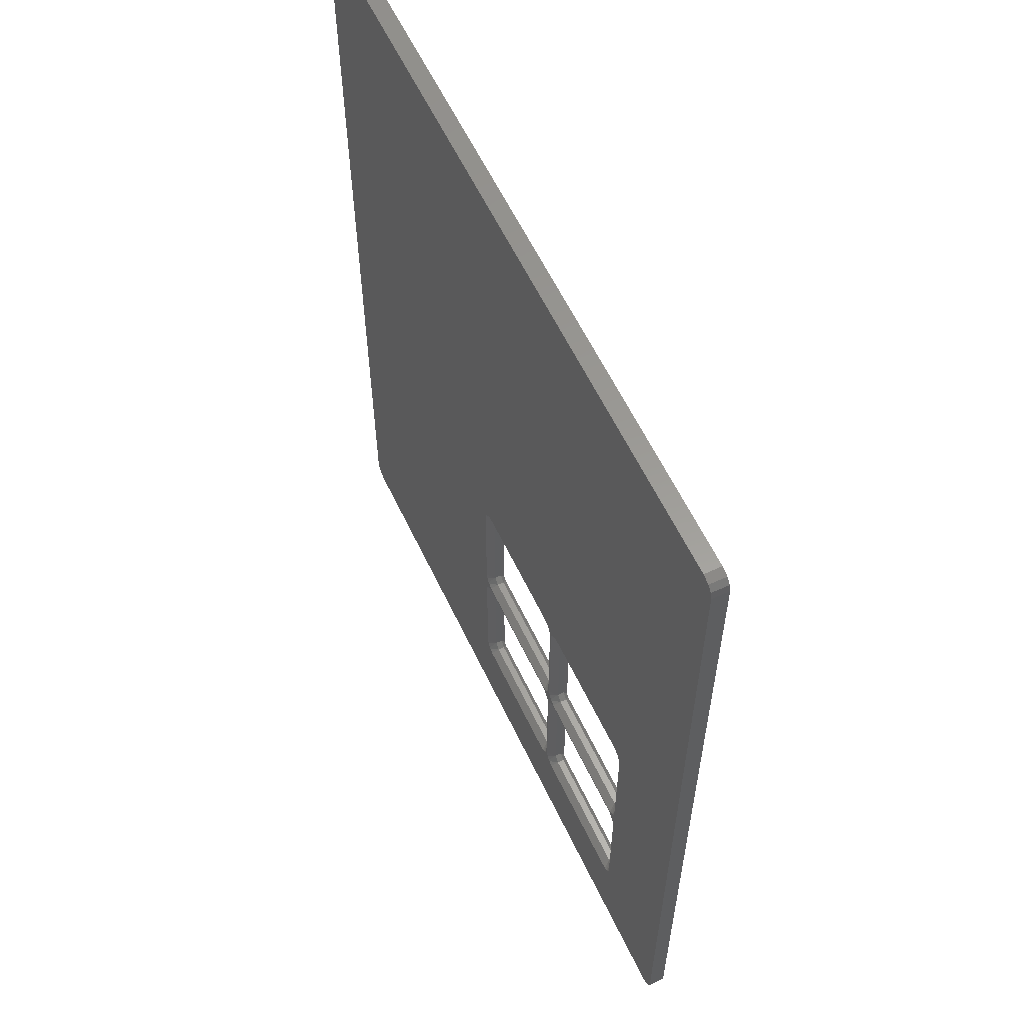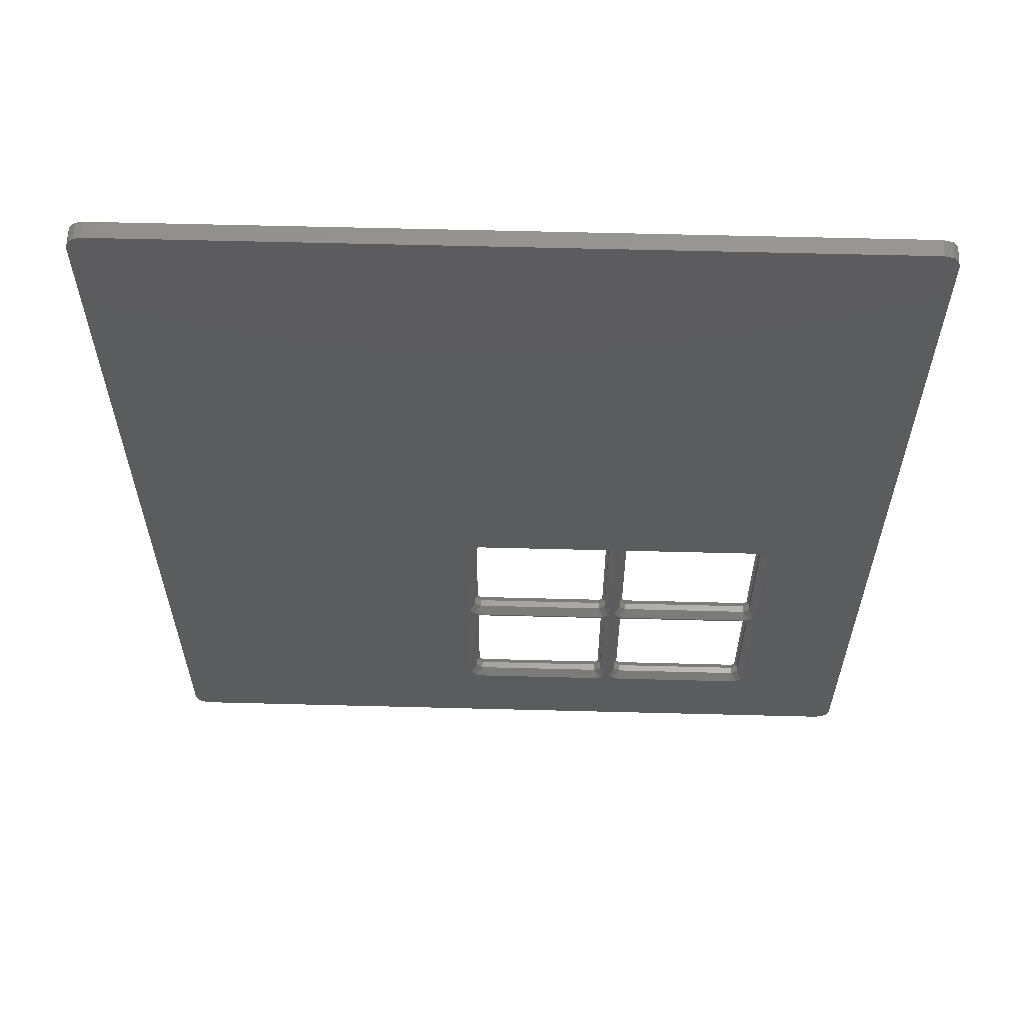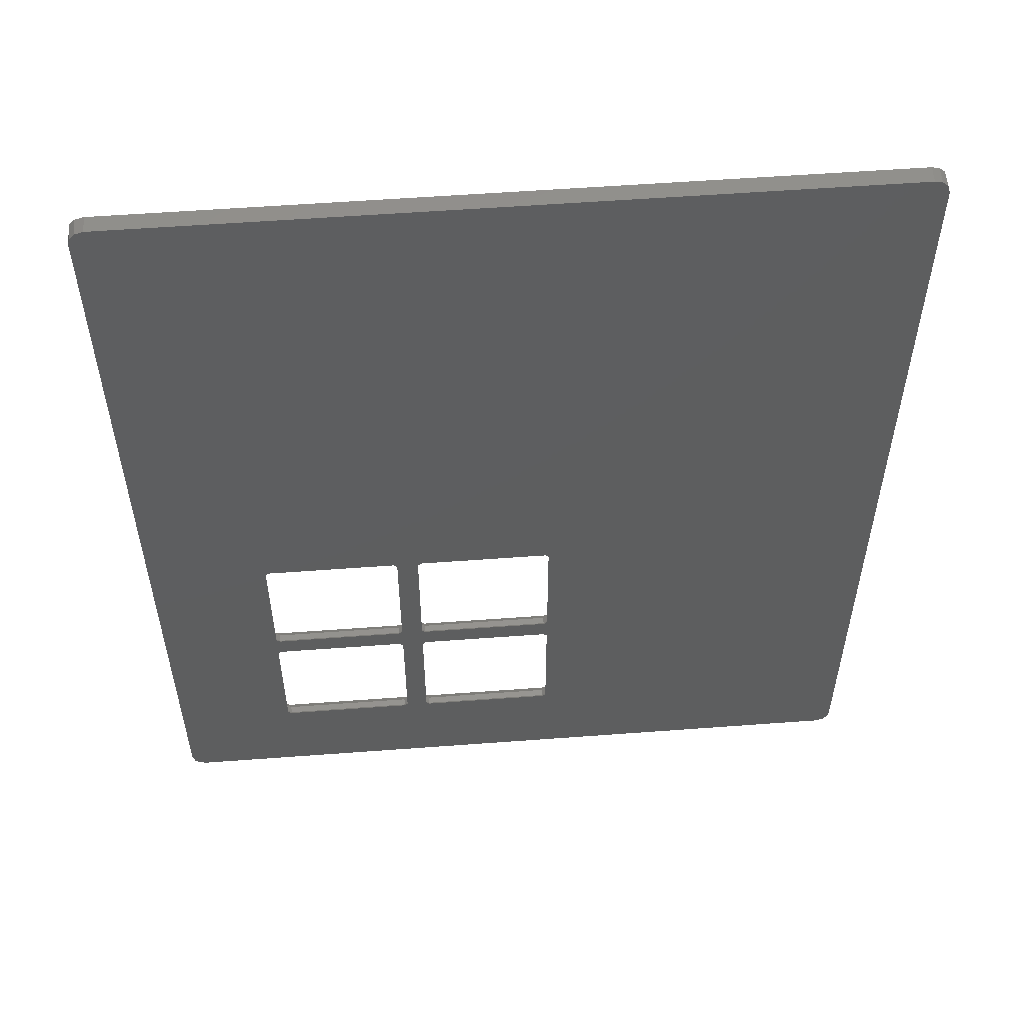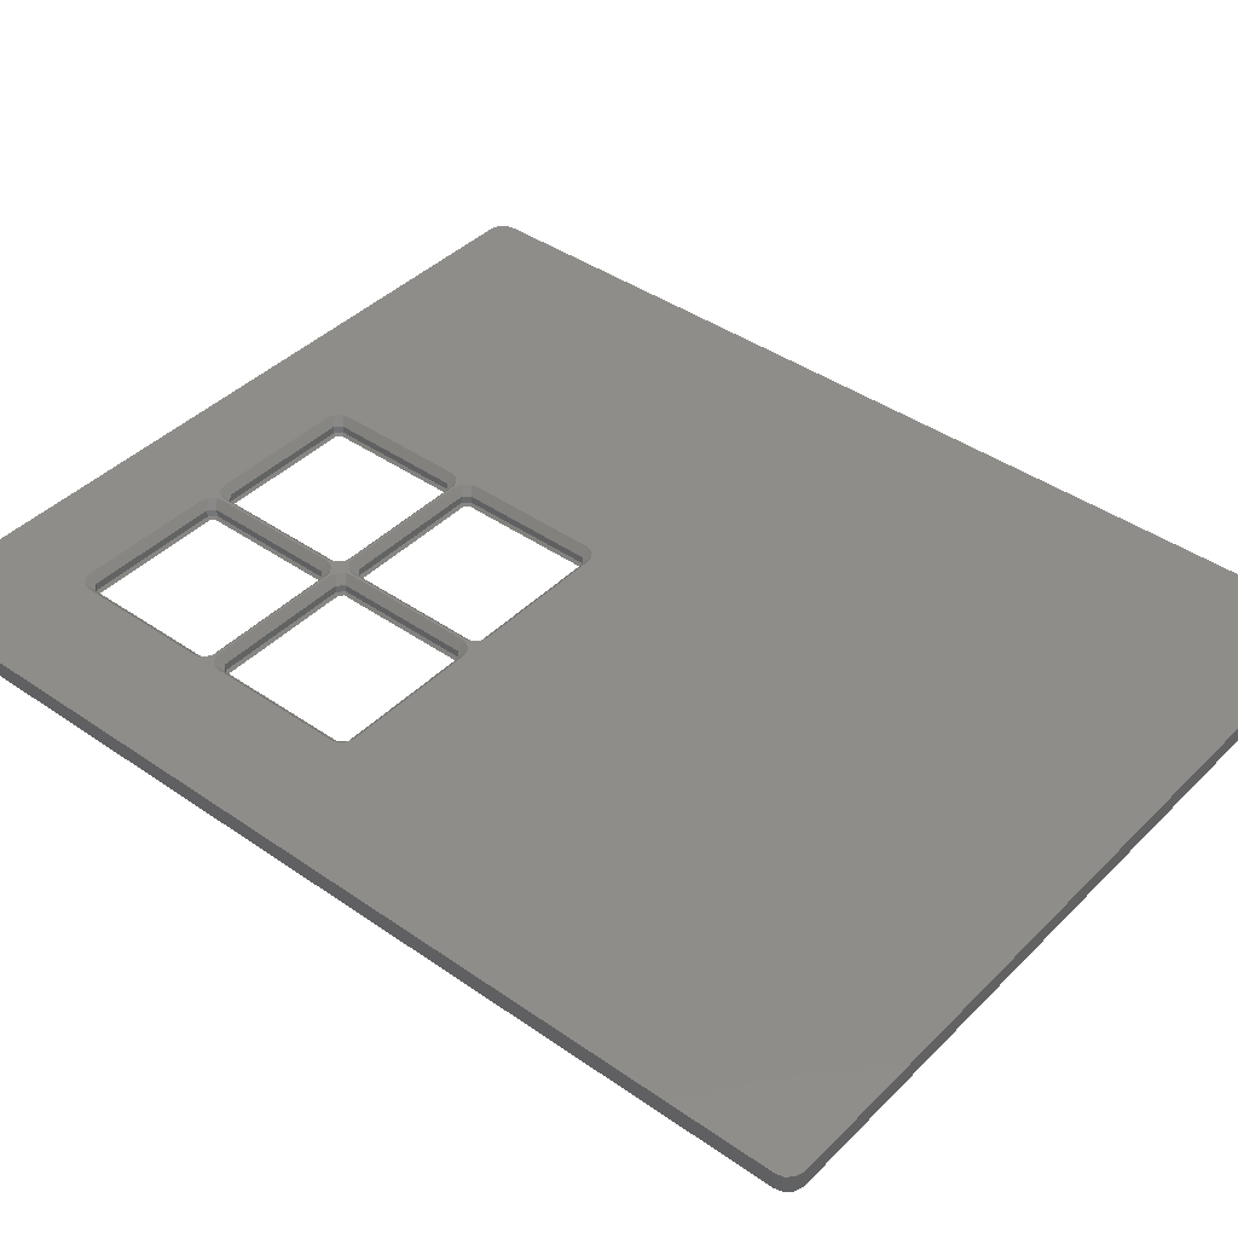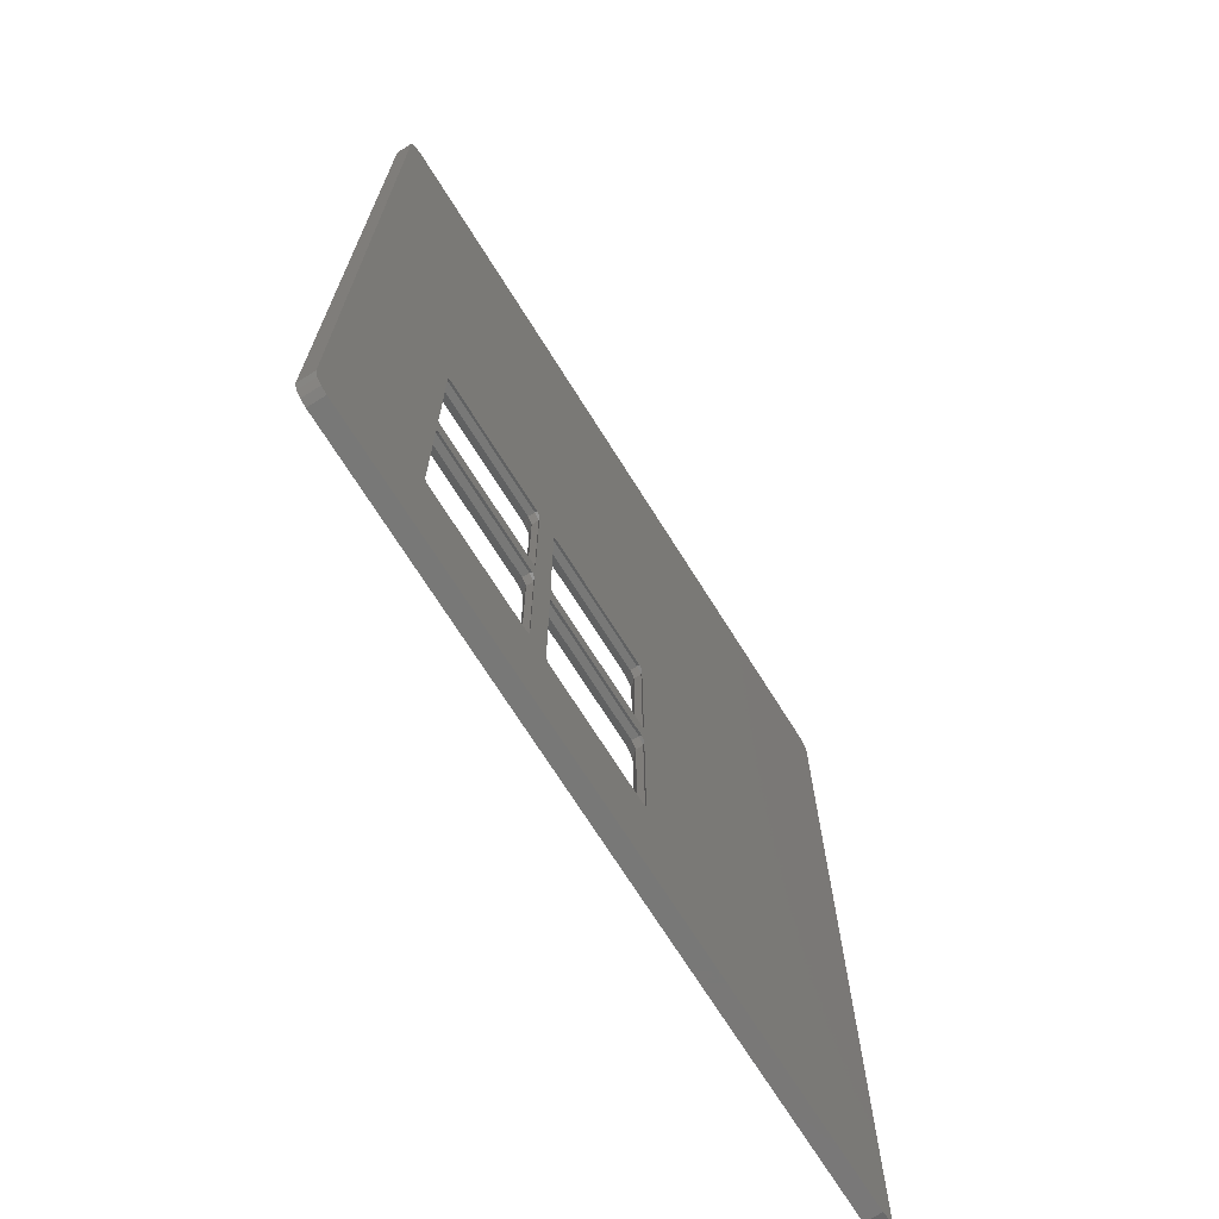
<metadata>
{"format":"stl","ext":"stl","renderer":"f3d","projection":"perspective","resolution":1024,"background":"white","views":[{"elev":59.7,"azim":64.7,"up":"+Y"},{"elev":60.9,"azim":1.5,"up":"+Y"},{"elev":55.7,"azim":175.5,"up":"+Y"},{"elev":41.3,"azim":130.1,"up":"+Z"},{"elev":-71.0,"azim":122.1,"up":"+Y"}]}
</metadata>
<code>
# stl→obj: 224 verts, 460 faces
v -39.13 -38.23 0
v -38.23 -39.83 0.6964
v -38.23 -39.13 0
v -39.83 -38.23 0.6964
v -39.83 -38.23 2.496
v -39.83 -3.775 0.6964
v -39.83 -3.775 2.496
v -2.175 -3.775 0.6964
v -3.775 -2.175 2.496
v -3.775 -2.175 0.6964
v -2.175 -3.775 2.496
v -38.23 -2.175 0.6964
v -3.775 -2.871 0
v -38.23 -2.871 0
v -38.23 -2.175 2.496
v -3.775 -39.83 0.6964
v -2.175 -38.23 2.496
v -2.175 -38.23 0.6964
v -3.775 -39.83 2.496
v -2.871 -3.775 0
v -2.871 -38.23 0
v -38.23 -39.83 2.496
v -3.775 -39.13 0
v -39.13 -3.775 0
v -1.541 -1.338 4.4
v -0.6053 -2.511 4.4
v -0.2715 -3.973 4.4
v -41.73 -38.03 4.4
v -41.73 -3.973 4.4
v -1.872 -1.007 4.4
v -38.03 -0.2715 4.4
v -39.49 -0.6053 4.4
v -40.66 -1.541 4.4
v -40.99 -1.872 4.4
v -1.338 -40.46 4.4
v -2.511 -41.39 4.4
v -0.2715 -38.03 4.4
v -3.973 -0.2715 4.4
v -41.39 -39.49 4.4
v -1.007 -40.13 4.4
v -0.356 -38.78 4.4
v -40.46 -40.66 4.4
v -40.13 -40.99 4.4
v -38.78 -41.64 4.4
v -3.223 -0.356 4.4
v -41.64 -3.223 4.4
v -38.03 -41.73 4.4
v -3.973 -41.73 4.4
v -39.13 3.775 0
v -38.23 2.175 0.6964
v -38.23 2.871 0
v -39.83 3.775 0.6964
v -39.83 3.775 2.496
v -39.83 38.23 0.6964
v -39.83 38.23 2.496
v -2.175 38.23 0.6964
v -3.775 39.83 2.496
v -3.775 39.83 0.6964
v -2.175 38.23 2.496
v -38.23 39.83 0.6964
v -3.775 39.13 0
v -38.23 39.13 0
v -38.23 39.83 2.496
v -3.775 2.175 0.6964
v -2.175 3.775 2.496
v -2.175 3.775 0.6964
v -3.775 2.175 2.496
v -2.871 38.23 0
v -2.871 3.775 0
v -38.23 2.175 2.496
v -3.775 2.871 0
v -39.13 38.23 0
v -1.541 40.66 4.4
v -0.6053 39.49 4.4
v -0.2715 38.03 4.4
v -41.73 3.973 4.4
v -41.73 38.03 4.4
v -1.872 40.99 4.4
v -38.03 41.73 4.4
v -39.49 41.39 4.4
v -40.66 40.46 4.4
v -40.99 40.13 4.4
v -1.338 1.541 4.4
v -2.511 0.6053 4.4
v -0.2715 3.973 4.4
v -3.973 41.73 4.4
v -41.39 2.511 4.4
v -1.007 1.872 4.4
v -0.356 3.223 4.4
v -40.46 1.338 4.4
v -40.13 1.007 4.4
v -38.78 0.356 4.4
v -3.223 41.64 4.4
v -41.64 38.78 4.4
v -38.03 0.2715 4.4
v -3.973 0.2715 4.4
v 2.871 -38.23 0
v 3.775 -39.83 0.6964
v 3.775 -39.13 0
v 2.175 -38.23 0.6964
v 2.175 -38.23 2.496
v 2.175 -3.775 0.6964
v 2.175 -3.775 2.496
v 39.83 -3.775 0.6964
v 38.23 -2.175 2.496
v 38.23 -2.175 0.6964
v 39.83 -3.775 2.496
v 3.775 -2.175 0.6964
v 38.23 -2.871 0
v 3.775 -2.871 0
v 3.775 -2.175 2.496
v 38.23 -39.83 0.6964
v 39.83 -38.23 2.496
v 39.83 -38.23 0.6964
v 38.23 -39.83 2.496
v 39.13 -3.775 0
v 39.13 -38.23 0
v 3.775 -39.83 2.496
v 38.23 -39.13 0
v 2.871 -3.775 0
v 40.46 -1.338 4.4
v 41.39 -2.511 4.4
v 41.73 -3.973 4.4
v 0.2715 -38.03 4.4
v 0.2715 -3.973 4.4
v 40.13 -1.007 4.4
v 3.973 -0.2715 4.4
v 2.511 -0.6053 4.4
v 1.338 -1.541 4.4
v 1.007 -1.872 4.4
v 40.66 -40.46 4.4
v 39.49 -41.39 4.4
v 41.73 -38.03 4.4
v 38.03 -0.2715 4.4
v 0.6053 -39.49 4.4
v 40.99 -40.13 4.4
v 41.64 -38.78 4.4
v 1.541 -40.66 4.4
v 1.872 -40.99 4.4
v 3.223 -41.64 4.4
v 38.78 -0.356 4.4
v 0.356 -3.223 4.4
v 3.973 -41.73 4.4
v 38.03 -41.73 4.4
v 2.871 3.775 0
v 3.775 2.175 0.6964
v 3.775 2.871 0
v 2.175 3.775 0.6964
v 2.175 3.775 2.496
v 2.175 38.23 0.6964
v 2.175 38.23 2.496
v 39.83 38.23 0.6964
v 38.23 39.83 2.496
v 38.23 39.83 0.6964
v 39.83 38.23 2.496
v 3.775 39.83 0.6964
v 38.23 39.13 0
v 3.775 39.13 0
v 3.775 39.83 2.496
v 38.23 2.175 0.6964
v 39.83 3.775 2.496
v 39.83 3.775 0.6964
v 38.23 2.175 2.496
v 39.13 38.23 0
v 39.13 3.775 0
v 3.775 2.175 2.496
v 38.23 2.871 0
v 2.871 38.23 0
v 40.46 40.66 4.4
v 41.39 39.49 4.4
v 41.73 38.03 4.4
v 0.2715 3.973 4.4
v 0.2715 38.03 4.4
v 40.13 40.99 4.4
v 3.973 41.73 4.4
v 2.511 41.39 4.4
v 1.338 40.46 4.4
v 1.007 40.13 4.4
v 40.66 1.541 4.4
v 39.49 0.6053 4.4
v 41.73 3.973 4.4
v 38.03 41.73 4.4
v 0.6053 2.511 4.4
v 40.99 1.872 4.4
v 41.64 3.223 4.4
v 1.541 1.338 4.4
v 1.872 1.007 4.4
v 3.223 0.356 4.4
v 38.78 41.64 4.4
v 0.356 38.78 4.4
v 3.973 0.2715 4.4
v 38.03 0.2715 4.4
v 70.42 181.1 4.4
v 69.15 182.6 0
v 69.15 182.6 4.4
v 70.42 181.1 0
v 70.88 -62.73 4.4
v 70.88 179.3 0
v 70.88 179.3 4.4
v 70.88 -62.73 0
v 70.17 -65 4.4
v 70.17 -65 0
v 66.88 183.3 4.4
v 66.88 183.3 0
v -125.1 183.3 4.4
v -125.1 183.3 0
v -129.1 179.3 0
v -128.4 181.5 4.4
v -128.4 181.5 0
v -129.1 179.3 4.4
v -129.1 -62.73 0
v -129.1 -62.73 4.4
v -127 182.8 0
v -127 182.8 4.4
v 66.88 -66.72 0
v 68.73 -66.27 4.4
v 66.88 -66.72 4.4
v 68.73 -66.27 0
v -128.7 -64.58 0
v -128.7 -64.58 4.4
v -127.4 -66.02 0
v -127.4 -66.02 4.4
v -125.1 -66.72 4.4
v -125.1 -66.72 0
f 1 2 3
f 2 1 4
f 5 6 7
f 6 5 4
f 8 9 10
f 9 8 11
f 12 13 10
f 13 12 14
f 7 12 15
f 12 7 6
f 16 17 18
f 17 16 19
f 20 18 8
f 18 20 21
f 16 22 19
f 22 16 2
f 22 4 5
f 4 22 2
f 12 9 15
f 9 12 10
f 18 11 8
f 11 18 17
f 23 18 21
f 18 23 16
f 12 24 14
f 24 12 6
f 6 1 24
f 1 6 4
f 10 20 8
f 20 10 13
f 3 16 23
f 16 3 2
f 25 11 26
f 26 11 27
f 28 7 29
f 7 28 5
f 9 25 30
f 25 9 11
f 31 32 15
f 33 7 15
f 7 33 34
f 35 19 36
f 11 37 27
f 37 11 17
f 15 38 31
f 38 15 9
f 5 28 39
f 17 35 40
f 35 17 19
f 37 17 41
f 41 17 40
f 32 33 15
f 42 22 5
f 22 42 43
f 22 43 44
f 45 38 9
f 45 9 30
f 46 29 7
f 34 46 7
f 19 47 48
f 47 19 22
f 5 39 42
f 19 48 36
f 22 44 47
f 49 50 51
f 50 49 52
f 53 54 55
f 54 53 52
f 56 57 58
f 57 56 59
f 60 61 58
f 61 60 62
f 55 60 63
f 60 55 54
f 64 65 66
f 65 64 67
f 68 66 56
f 66 68 69
f 64 70 67
f 70 64 50
f 70 52 53
f 52 70 50
f 60 57 63
f 57 60 58
f 66 59 56
f 59 66 65
f 71 66 69
f 66 71 64
f 60 72 62
f 72 60 54
f 54 49 72
f 49 54 52
f 58 68 56
f 68 58 61
f 51 64 71
f 64 51 50
f 73 59 74
f 74 59 75
f 76 55 77
f 55 76 53
f 57 73 78
f 73 57 59
f 79 80 63
f 81 55 63
f 55 81 82
f 83 67 84
f 59 85 75
f 85 59 65
f 63 86 79
f 86 63 57
f 53 76 87
f 65 83 88
f 83 65 67
f 85 65 89
f 89 65 88
f 80 81 63
f 90 70 53
f 70 90 91
f 70 91 92
f 93 86 57
f 93 57 78
f 94 77 55
f 82 94 55
f 67 95 96
f 95 67 70
f 53 87 90
f 67 96 84
f 70 92 95
f 97 98 99
f 98 97 100
f 101 102 103
f 102 101 100
f 104 105 106
f 105 104 107
f 108 109 106
f 109 108 110
f 103 108 111
f 108 103 102
f 112 113 114
f 113 112 115
f 116 114 104
f 114 116 117
f 112 118 115
f 118 112 98
f 118 100 101
f 100 118 98
f 108 105 111
f 105 108 106
f 114 107 104
f 107 114 113
f 119 114 117
f 114 119 112
f 108 120 110
f 120 108 102
f 102 97 120
f 97 102 100
f 106 116 104
f 116 106 109
f 99 112 119
f 112 99 98
f 121 107 122
f 122 107 123
f 124 103 125
f 103 124 101
f 105 121 126
f 121 105 107
f 127 128 111
f 129 103 111
f 103 129 130
f 131 115 132
f 107 133 123
f 133 107 113
f 111 134 127
f 134 111 105
f 101 124 135
f 113 131 136
f 131 113 115
f 133 113 137
f 137 113 136
f 128 129 111
f 138 118 101
f 118 138 139
f 118 139 140
f 141 134 105
f 141 105 126
f 142 125 103
f 130 142 103
f 115 143 144
f 143 115 118
f 101 135 138
f 115 144 132
f 118 140 143
f 145 146 147
f 146 145 148
f 149 150 151
f 150 149 148
f 152 153 154
f 153 152 155
f 156 157 154
f 157 156 158
f 151 156 159
f 156 151 150
f 160 161 162
f 161 160 163
f 164 162 152
f 162 164 165
f 160 166 163
f 166 160 146
f 166 148 149
f 148 166 146
f 156 153 159
f 153 156 154
f 162 155 152
f 155 162 161
f 167 162 165
f 162 167 160
f 156 168 158
f 168 156 150
f 150 145 168
f 145 150 148
f 154 164 152
f 164 154 157
f 147 160 167
f 160 147 146
f 169 155 170
f 170 155 171
f 172 151 173
f 151 172 149
f 153 169 174
f 169 153 155
f 175 176 159
f 177 151 159
f 151 177 178
f 179 163 180
f 155 181 171
f 181 155 161
f 159 182 175
f 182 159 153
f 149 172 183
f 161 179 184
f 179 161 163
f 181 161 185
f 185 161 184
f 176 177 159
f 186 166 149
f 166 186 187
f 166 187 188
f 189 182 153
f 189 153 174
f 190 173 151
f 178 190 151
f 163 191 192
f 191 163 166
f 149 183 186
f 163 192 180
f 166 188 191
f 193 194 195
f 194 193 196
f 197 198 199
f 198 197 200
f 201 200 197
f 200 201 202
f 194 203 195
f 203 194 204
f 204 205 203
f 205 204 206
f 199 196 193
f 196 199 198
f 207 208 209
f 208 207 210
f 211 210 207
f 210 211 212
f 213 208 214
f 208 213 209
f 215 216 217
f 216 215 218
f 219 212 211
f 212 219 220
f 221 220 219
f 220 221 222
f 218 201 216
f 201 218 202
f 206 214 205
f 214 206 213
f 221 223 222
f 223 221 224
f 224 217 223
f 217 224 215
f 13 69 20
f 13 71 69
f 14 71 13
f 14 51 71
f 24 51 14
f 51 24 49
f 109 165 116
f 109 167 165
f 110 167 109
f 110 147 167
f 120 147 110
f 147 120 145
f 164 198 200
f 215 200 202
f 157 198 164
f 215 202 218
f 200 215 117
f 158 198 157
f 200 117 116
f 215 119 117
f 215 99 119
f 20 120 97
f 120 20 145
f 20 97 21
f 99 21 97
f 23 99 215
f 99 23 21
f 215 3 23
f 211 24 1
f 24 211 49
f 211 1 224
f 3 224 1
f 224 3 215
f 200 116 165
f 200 165 164
f 198 204 196
f 196 204 194
f 198 158 204
f 61 158 168
f 69 145 20
f 145 69 168
f 68 168 69
f 61 168 68
f 158 61 204
f 62 204 61
f 207 62 72
f 49 211 72
f 207 72 211
f 62 206 204
f 211 224 221
f 62 207 206
f 211 221 219
f 206 207 213
f 213 207 209
f 186 83 129
f 130 26 27
f 25 129 83
f 129 25 130
f 130 25 26
f 83 30 25
f 84 30 83
f 84 45 30
f 96 45 84
f 96 38 45
f 95 38 96
f 95 31 38
f 92 31 95
f 92 32 31
f 91 32 92
f 33 91 90
f 91 33 32
f 90 34 33
f 87 34 90
f 87 46 34
f 76 46 87
f 46 76 29
f 185 123 181
f 185 122 123
f 184 122 185
f 121 184 179
f 184 121 122
f 179 126 121
f 180 126 179
f 180 141 126
f 192 141 180
f 192 134 141
f 191 134 192
f 191 127 134
f 188 127 191
f 188 128 127
f 187 128 188
f 129 187 186
f 187 129 128
f 83 186 88
f 88 186 183
f 88 183 89
f 89 172 85
f 172 89 183
f 203 199 193
f 199 171 197
f 203 193 195
f 181 197 171
f 175 199 203
f 123 197 181
f 133 197 123
f 199 170 171
f 199 169 170
f 199 174 169
f 199 189 174
f 199 182 189
f 199 175 182
f 86 175 203
f 93 175 86
f 78 176 93
f 176 78 177
f 85 172 173
f 130 27 142
f 85 173 75
f 190 75 173
f 74 178 73
f 190 74 75
f 178 74 190
f 177 73 178
f 73 177 78
f 175 93 176
f 203 79 86
f 205 79 203
f 79 205 80
f 210 80 205
f 212 76 77
f 76 212 29
f 212 94 210
f 82 210 94
f 81 210 82
f 80 210 81
f 137 197 133
f 136 197 137
f 197 217 201
f 201 217 216
f 197 136 217
f 131 217 136
f 132 217 131
f 144 217 132
f 143 217 144
f 48 143 140
f 142 27 125
f 125 27 124
f 37 124 27
f 41 124 37
f 124 41 135
f 40 135 41
f 135 40 138
f 35 138 40
f 138 35 139
f 36 139 35
f 139 36 140
f 48 140 36
f 143 48 217
f 47 217 48
f 223 47 44
f 94 212 77
f 47 223 217
f 43 223 44
f 42 223 43
f 39 223 42
f 29 212 28
f 210 205 214
f 223 28 212
f 210 214 208
f 28 223 39
f 223 212 222
f 222 212 220

</code>
